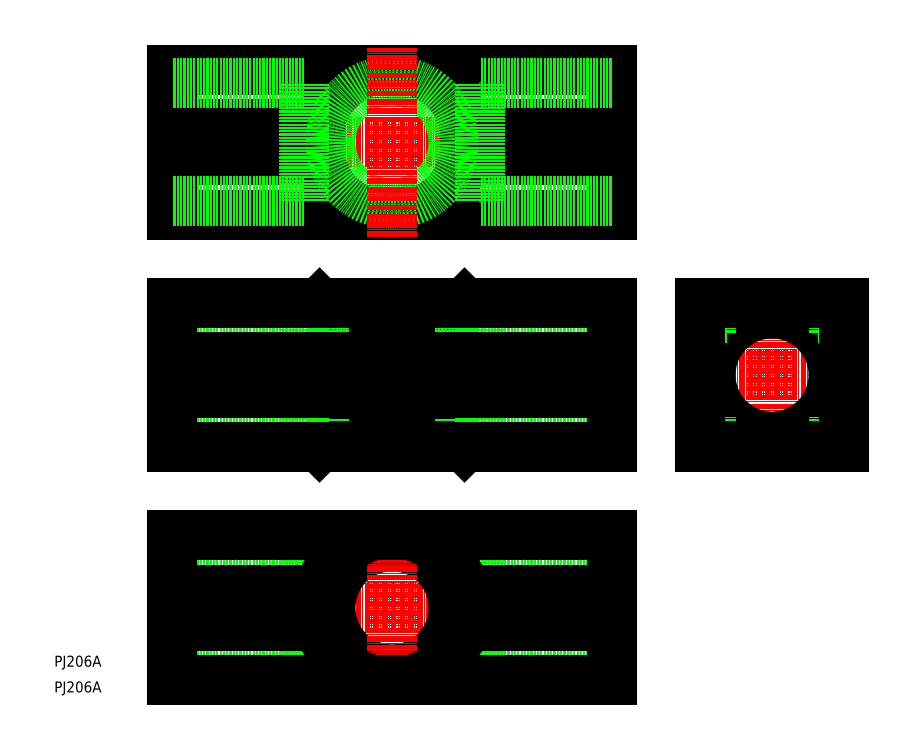
<metadata>
{"format":"dxf","ext":"dxf","renderer":"ezdxf+matplotlib","layout":"modelspace","background":"white","min_lineweight":24,"dpi":150}
</metadata>
<code>
0
SECTION
2
ENTITIES
0
LINE
8
CENTER
10
55
20
-53
30
0
11
-55
21
-53
31
0
0
LINE
8
CENTER
10
55
20
0
30
0
11
-55
21
0
31
0
0
LINE
8
0
10
-4.093
20
4.093
30
0
11
-16.5
21
16.5
31
0
0
LINE
8
0
10
4.093
20
4.093
30
0
11
16.5
21
16.5
31
0
0
TEXT
8
0
10
-76.9
20
-66.4
30
0
40
2.5
1
PJ206A
0
TEXT
8
0
10
-76.9
20
-72.27
30
0
40
2.5
1
PJ206A
0
CIRCLE
8
0
10
0
20
-53
30
0
40
14
0
LINE
8
CENTER
10
0
20
-31.5
30
0
11
0
21
-74.5
31
0
0
LINE
8
0
10
-4.093
20
-4.093
30
0
11
-16.5
21
-16.5
31
0
0
LINE
8
CENTER
10
0
20
-21.5
30
0
11
0
21
21.5
31
0
0
LINE
8
0
10
4.093
20
-4.093
30
0
11
16.5
21
-16.5
31
0
0
ARC
8
0
10
86.5
20
0
30
0
40
17
50
13.93
51
76.07
0
ARC
8
0
10
86.5
20
0
30
0
40
17
50
103.9
51
166.1
0
LINE
8
CENTER
10
86.5
20
21.5
30
0
11
86.5
21
-21.5
31
0
0
LINE
8
CENTER
10
65
20
0
30
0
11
108
21
0
31
0
0
ARC
8
0
10
86.5
20
0
30
0
40
17
50
283.9
51
346.1
0
CIRCLE
8
0
10
86.5
20
0
30
0
40
14
0
ARC
8
0
10
86.5
20
0
30
0
40
17
50
193.9
51
256.1
0
LINE
8
0
10
14
20
13
30
0
11
-14
21
13
31
0
0
LINE
8
0
10
-14
20
-16.5
30
0
11
-14
21
13
31
0
0
LINE
8
0
10
14
20
-16.5
30
0
11
14
21
13
31
0
0
LINE
8
0
10
50
20
13.5
30
0
11
20
21
13.5
31
0
0
LINE
8
0
10
50
20
-13.5
30
0
11
20
21
-13.5
31
0
0
LINE
8
0
10
50
20
-39.5
30
0
11
20
21
-39.5
31
0
0
LINE
8
0
10
50
20
-66.5
30
0
11
20
21
-66.5
31
0
0
LINE
8
0
10
20
20
13.5
30
0
11
20
21
-13.5
31
0
0
LINE
8
0
10
-20
20
13.5
30
0
11
-20
21
-13.5
31
0
0
LINE
8
0
10
20
20
-39.5
30
0
11
20
21
-66.5
31
0
0
LINE
8
0
10
-20
20
-39.5
30
0
11
-20
21
-66.5
31
0
0
LINE
8
0
10
-20
20
-39.5
30
0
11
-50
21
-39.5
31
0
0
LINE
8
0
10
-20
20
-66.5
30
0
11
-50
21
-66.5
31
0
0
LINE
8
0
10
-20
20
-13.5
30
0
11
-50
21
-13.5
31
0
0
LINE
8
0
10
-20
20
13.5
30
0
11
-50
21
13.5
31
0
0
LINE
8
0
10
100.5
20
13
30
0
11
96.83
21
13
31
0
0
LINE
8
0
10
72.5
20
-16.5
30
0
11
72.5
21
-9.644
31
0
0
LINE
8
0
10
100.5
20
-16.5
30
0
11
100.5
21
-9.644
31
0
0
LINE
8
0
10
100.5
20
9.644
30
0
11
100.5
21
13
31
0
0
LINE
8
0
10
72.5
20
9.644
30
0
11
72.5
21
13
31
0
0
LINE
8
0
10
76.17
20
13
30
0
11
72.5
21
13
31
0
0
LINE
8
0
10
-50
20
-16.5
30
0
11
50
21
-16.5
31
0
0
LINE
8
0
10
50
20
-16.5
30
0
11
50
21
16.5
31
0
0
LINE
8
0
10
50
20
16.5
30
0
11
-50
21
16.5
31
0
0
LINE
8
0
10
-50
20
16.5
30
0
11
-50
21
-16.5
31
0
0
LINE
8
0
10
-50
20
-69.5
30
0
11
50
21
-69.5
31
0
0
LINE
8
0
10
50
20
-69.5
30
0
11
50
21
-36.5
31
0
0
LINE
8
0
10
50
20
-36.5
30
0
11
-50
21
-36.5
31
0
0
LINE
8
0
10
-50
20
-36.5
30
0
11
-50
21
-69.5
31
0
0
LINE
8
0
10
50
20
-48.91
30
0
11
16.5
21
-48.91
31
0
0
ARC
8
0
10
-1.248e-05
20
-53
30
0
40
17
50
13.93
51
76.07
0
ARC
8
0
10
-1.165e-05
20
-53
30
0
40
17
50
283.9
51
346.1
0
LINE
8
0
10
16.5
20
-57.09
30
0
11
50
21
-57.09
31
0
0
LINE
8
0
10
50
20
-4.093
30
0
11
4.093
21
-4.093
31
0
0
LINE
8
0
10
4.093
20
-4.093
30
0
11
4.093
21
-16.5
31
0
0
LINE
8
0
10
50
20
4.093
30
0
11
4.093
21
4.093
31
0
0
LINE
8
0
10
4.093
20
4.093
30
0
11
4.093
21
16.5
31
0
0
LINE
8
0
10
-50
20
4.093
30
0
11
-4.093
21
4.093
31
0
0
LINE
8
0
10
-4.093
20
4.093
30
0
11
-4.093
21
16.5
31
0
0
LINE
8
0
10
-50
20
-4.093
30
0
11
-4.093
21
-4.093
31
0
0
LINE
8
0
10
-4.093
20
-4.093
30
0
11
-4.093
21
-16.5
31
0
0
ARC
8
0
10
1.215e-05
20
-53
30
0
40
17
50
193.9
51
256.1
0
LINE
8
0
10
-16.5
20
-57.09
30
0
11
-50
21
-57.09
31
0
0
LINE
8
0
10
-50
20
-48.91
30
0
11
-16.5
21
-48.91
31
0
0
ARC
8
0
10
1.298e-05
20
-53
30
0
40
17
50
103.9
51
166.1
0
LINE
8
0
10
70
20
-16.5
30
0
11
103
21
-16.5
31
0
0
LINE
8
0
10
103
20
-16.5
30
0
11
103
21
16.5
31
0
0
LINE
8
0
10
103
20
16.5
30
0
11
70
21
16.5
31
0
0
LINE
8
0
10
70
20
16.5
30
0
11
70
21
-16.5
31
0
0
LINE
8
0
10
-50
20
69.5
30
0
11
50
21
69.5
31
0
0
LINE
8
0
10
50
20
69.5
30
0
11
50
21
36.5
31
0
0
LINE
8
0
10
50
20
36.5
30
0
11
-50
21
36.5
31
0
0
LINE
8
0
10
-50
20
36.5
30
0
11
-50
21
69.5
31
0
0
LINE
8
CENTER
10
55
20
53
30
0
11
-55
21
53
31
0
0
LINE
8
0
10
50
20
48.91
30
0
11
16.5
21
48.91
31
0
0
ARC
8
0
10
-1.248e-05
20
53
30
0
40
17
50
283.9
51
346.1
0
ARC
8
0
10
-1.165e-05
20
53
30
0
40
17
50
13.93
51
76.07
0
LINE
8
0
10
16.5
20
57.09
30
0
11
50
21
57.09
31
0
0
ARC
8
0
10
1.215e-05
20
53
30
0
40
17
50
103.9
51
166.1
0
LINE
8
0
10
-16.5
20
57.09
30
0
11
-50
21
57.09
31
0
0
LINE
8
0
10
-50
20
48.91
30
0
11
-16.5
21
48.91
31
0
0
ARC
8
0
10
1.298e-05
20
53
30
0
40
17
50
193.9
51
256.1
0
CIRCLE
8
0
10
0
20
53
30
0
40
14
0
LINE
8
CENTER
10
0
20
31.5
30
0
11
0
21
74.5
31
0
0
LINE
8
0
10
50
20
39.5
30
0
11
20
21
39.5
31
0
0
LINE
8
0
10
50
20
66.5
30
0
11
20
21
66.5
31
0
0
LINE
8
0
10
20
20
39.5
30
0
11
20
21
66.5
31
0
0
LINE
8
0
10
-20
20
39.5
30
0
11
-20
21
66.5
31
0
0
LINE
8
0
10
-20
20
39.5
30
0
11
-50
21
39.5
31
0
0
LINE
8
0
10
-20
20
66.5
30
0
11
-50
21
66.5
31
0
0
ENDSEC
0
EOF

</code>
